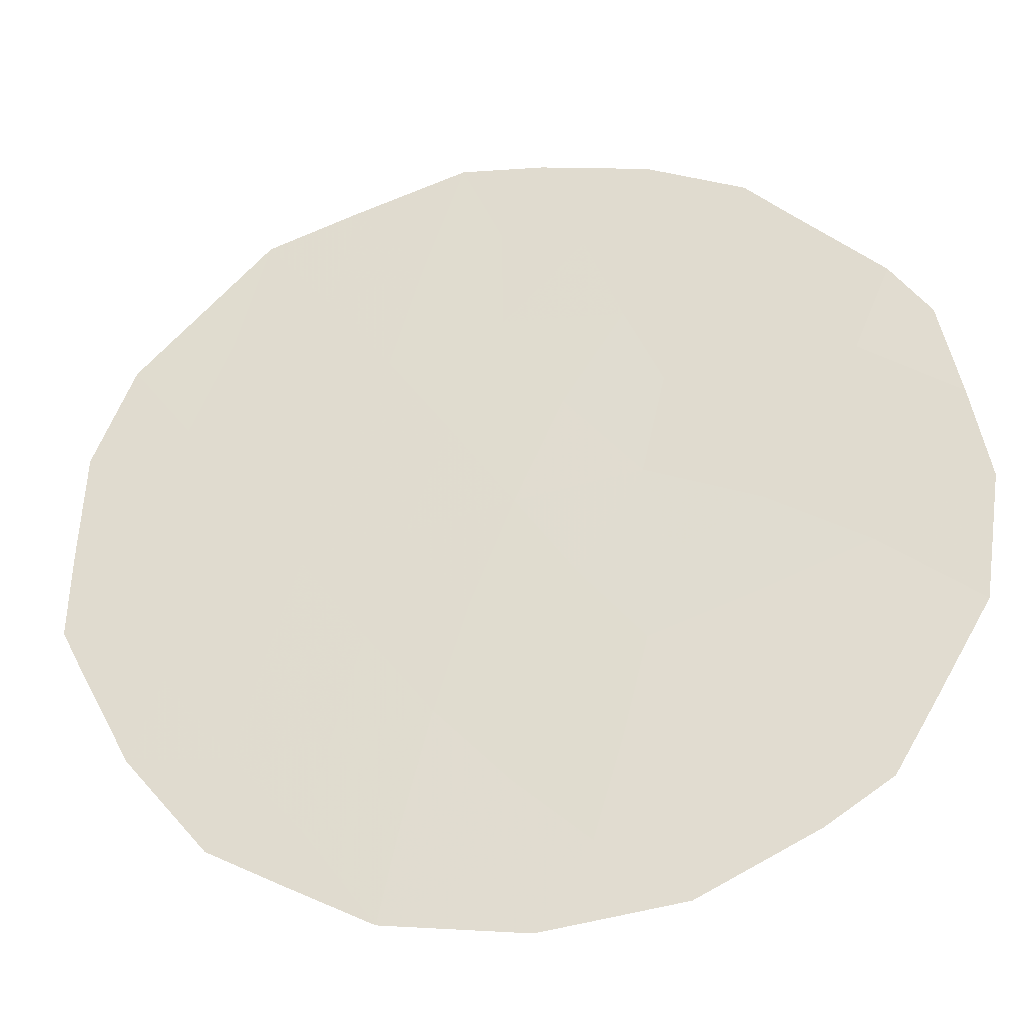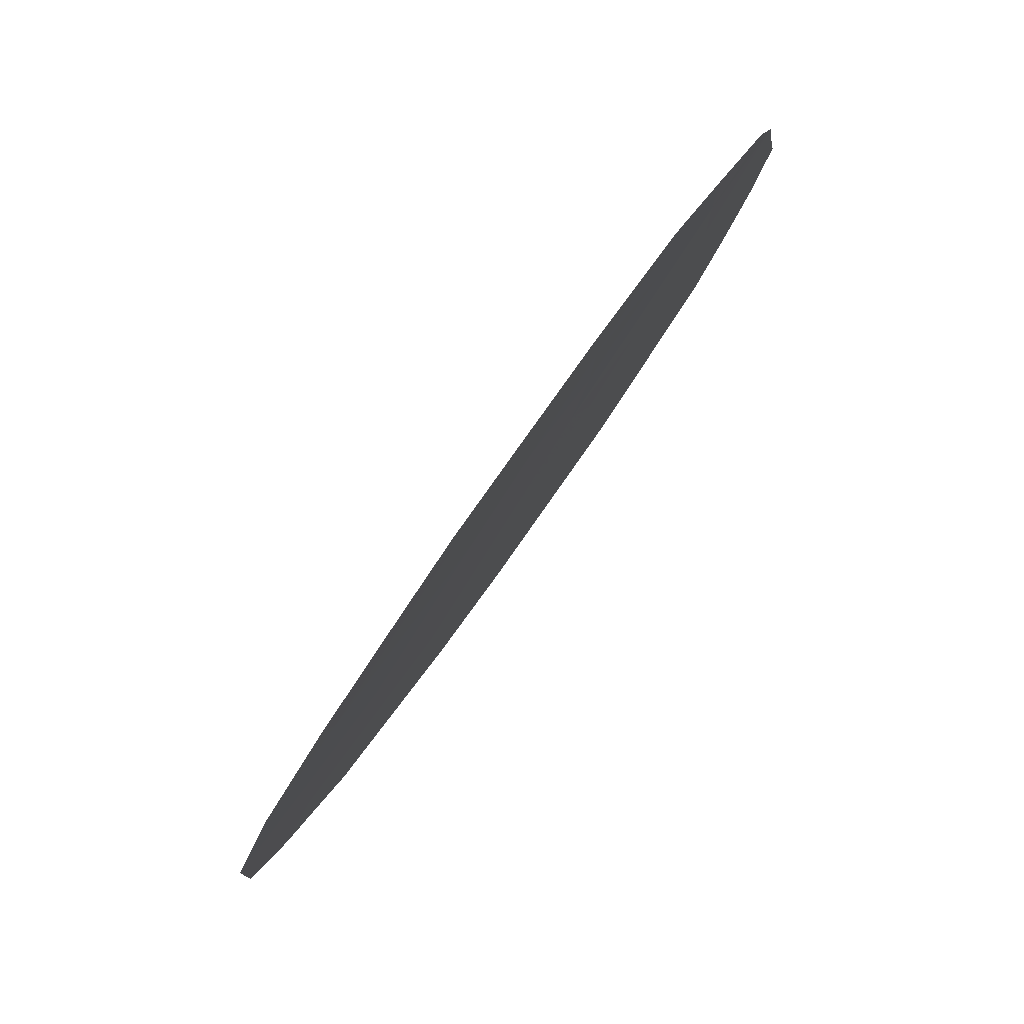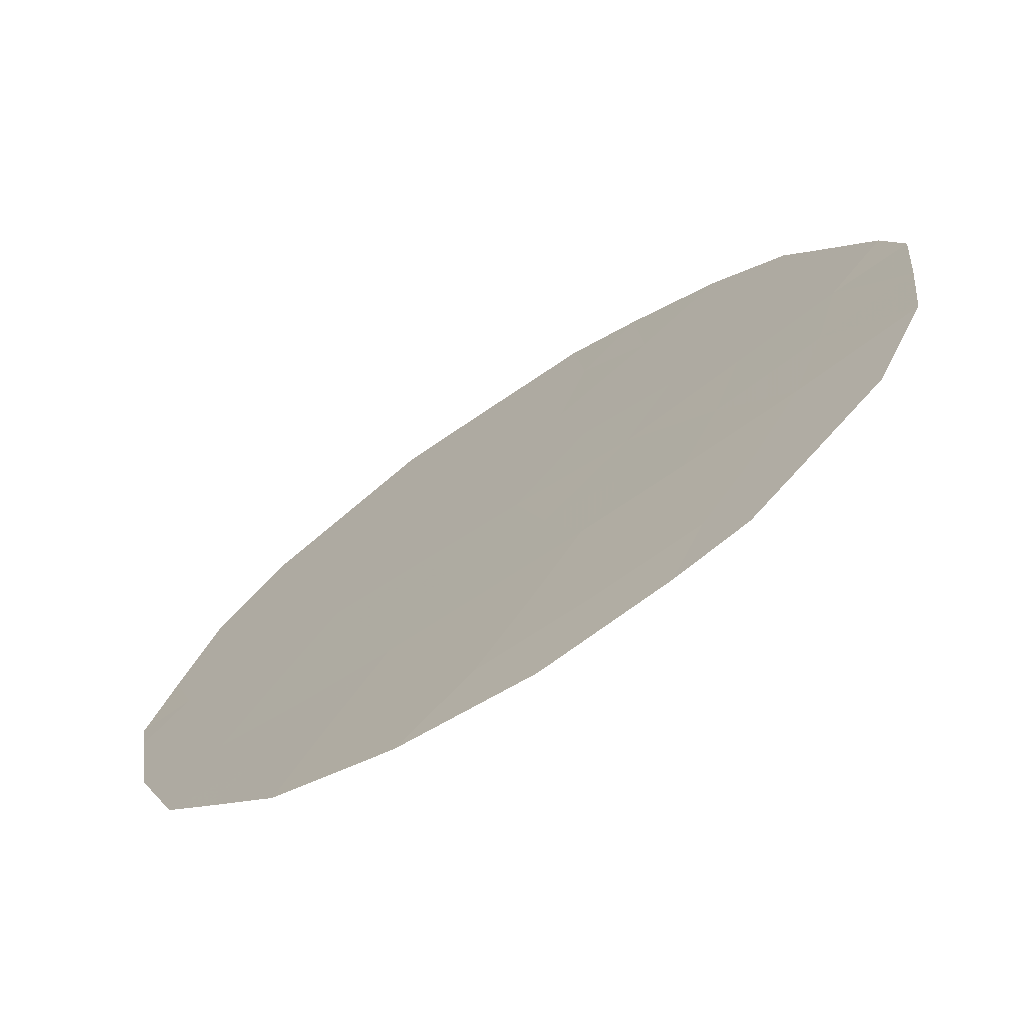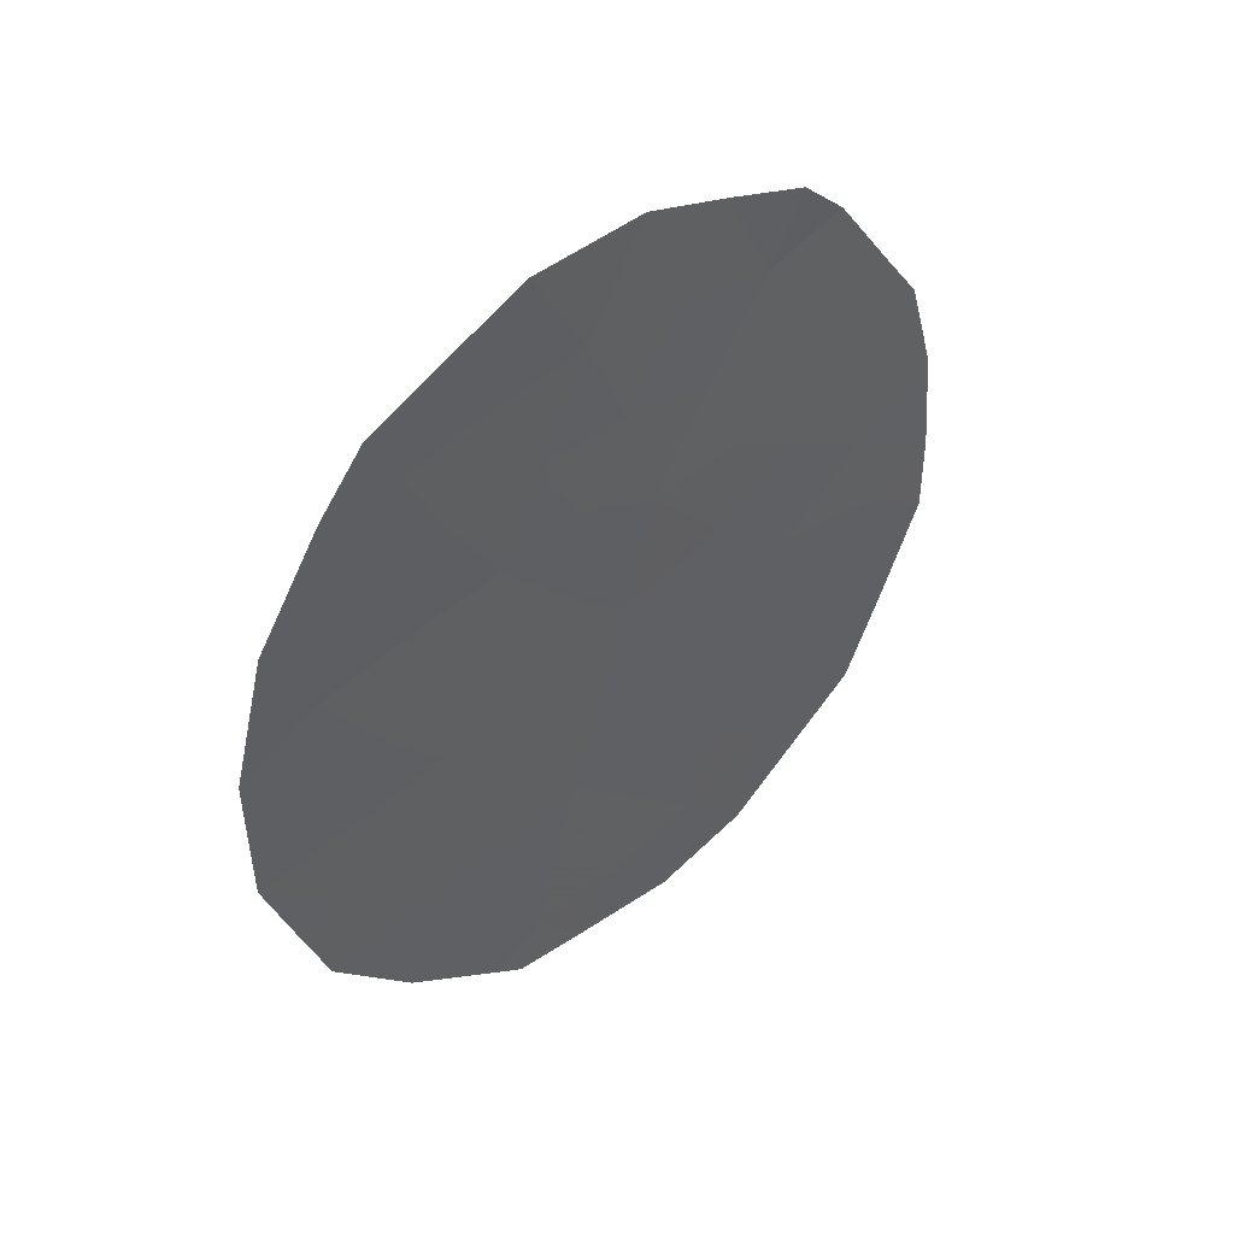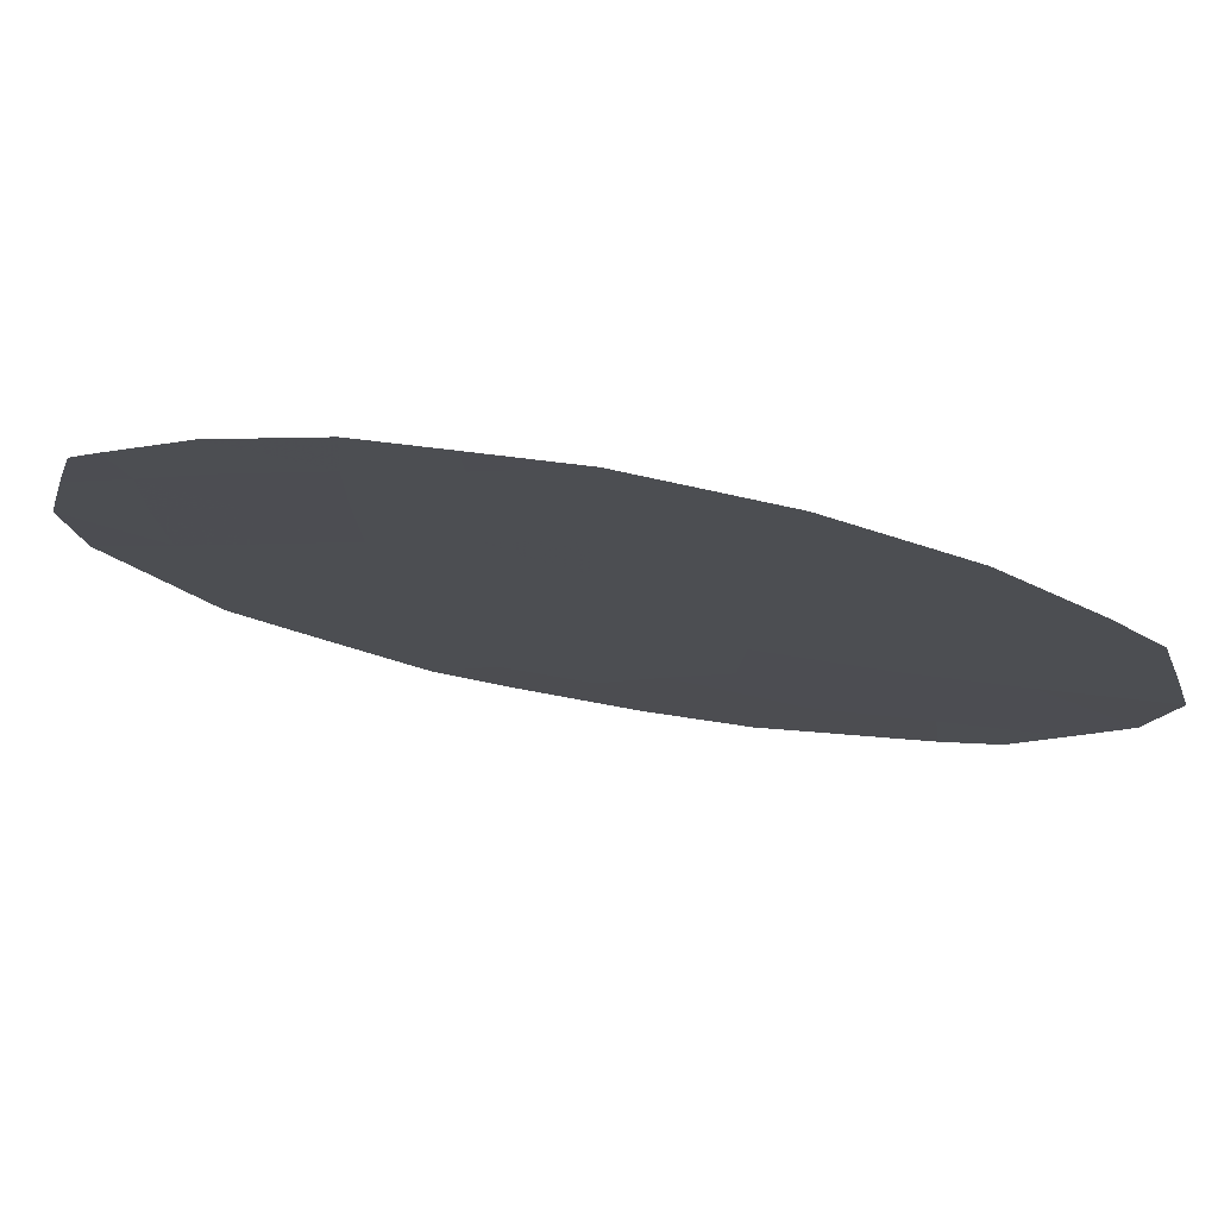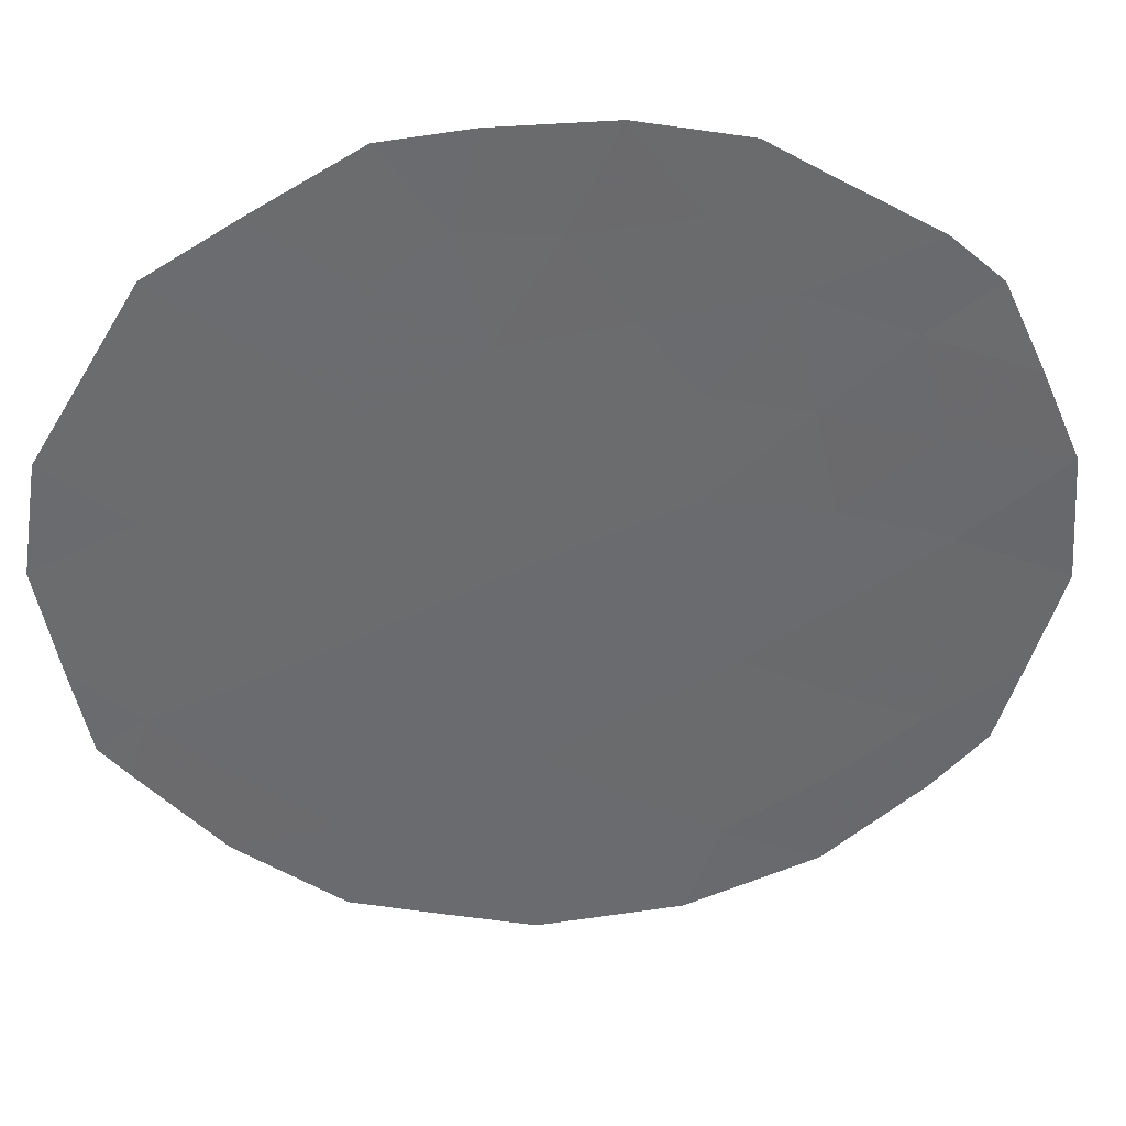
<metadata>
{"format":"obj","ext":"obj","renderer":"f3d","projection":"perspective","resolution":1024,"background":"white","views":[{"elev":0.0,"azim":104.9,"up":"+Z"},{"elev":-26.6,"azim":165.1,"up":"+Z"},{"elev":-31.0,"azim":131.4,"up":"+Z"},{"elev":45.5,"azim":-164.7,"up":"+Y"},{"elev":-68.6,"azim":76.9,"up":"+Z"},{"elev":70.3,"azim":81.5,"up":"+Z"}]}
</metadata>
<code>
v 83.43 -37.41 73.96
v 84.75 -38.95 71.9
v 82.74 -39.98 74.98
v 84.87 -35.58 71.75
v 85.39 -37.41 70.94
v 83.84 -35.33 73.36
v 83.12 -41.83 74.34
v 83.94 -40.42 73.13
v 84.19 -42.09 72.7
v 84.36 -37.18 72.54
v 82.75 -35.62 75.06
v 82.48 -37.8 75.41
v 83.6 -38.54 73.69
v 85 -40.68 71.49
v 82.74 -42.51 74.91
v 81.7 -36.8 76.64
v 81.47 -39.62 76.91
v 85.66 -36.54 70.52
v 84.64 -34.71 72.11
v 84.15 -34.35 72.88
v 81.94 -41.45 76.16
v 83.29 -42.75 74.06
v 81.72 -40.63 76.51
v 85.83 -39.11 70.25
v 83.03 -34.64 74.64
v 82.54 -34.96 75.39
v 85.49 -40.72 70.74
v 85.04 -35.02 71.49
v 82.28 -35.4 75.79
v 85.29 -35.56 71.09
v 83.51 -34.34 73.9
v 81.89 -36.35 76.36
v 84.51 -42.31 72.21
v 84.32 -42.54 72.49
v 82.36 -42 75.51
v 82.57 -41.58 75.2
v 81.54 -37.77 76.87
v 82.03 -37.24 76.12
v 81.48 -38.83 76.93
v 84.39 -35.41 72.51
v 82.94 -40.91 74.65
v 85.33 -39.05 71.02
v 85.1 -38.18 71.37
v 84.18 -38.79 72.79
v 84.35 -39.69 72.51
v 83.77 -39.5 73.41
v 83.17 -39.26 74.33
v 83.35 -40.21 74.04
v 85.55 -38.31 70.69
v 85.85 -37.79 70.24
v 83.89 -37.04 73.26
v 84.01 -37.87 73.07
v 84.64 -36.37 72.11
v 84.12 -36.29 72.92
v 83.6 -36.32 73.72
v 82.5 -38.94 75.35
v 83.01 -38.24 74.59
v 84.09 -41.31 72.88
v 83.52 -41.13 73.75
v 84.5 -40.57 72.27
v 84.89 -37.28 71.72
v 82.12 -39.83 75.92
v 82.33 -40.71 75.58
v 83.68 -42 73.48
v 83.87 -42.64 73.18
v 84.56 -38.06 72.22
v 83.06 -36.45 74.55
v 84.58 -41.47 72.12
v 85.03 -41.63 71.43
v 83.3 -35.44 74.21
v 84.91 -39.81 71.65
v 85.15 -36.45 71.32
v 82.45 -36.57 75.49
v 82.89 -37.34 74.79
v 85.39 -39.89 70.91
v 85.65 -39.98 70.51
v 82.01 -38.28 76.12
v 81.93 -39.11 76.23
f 21 36 35
f 77 37 38
f 78 39 77
f 5 18 50
f 4 40 19
f 41 36 63
f 7 22 15
f 78 62 17
f 42 43 49
f 44 45 46
f 47 46 48
f 1 51 52
f 11 26 25
f 53 54 40
f 55 54 51
f 14 27 69
f 4 19 28
f 11 29 26
f 47 56 57
f 58 64 59
f 58 60 68
f 4 28 30
f 61 53 72
f 56 62 78
f 62 3 63
f 44 52 66
f 55 67 70
f 11 73 29
f 9 34 65
f 9 33 34
f 60 45 71
f 41 48 59
f 5 72 18
f 66 61 43
f 74 1 57
f 73 67 74
f 75 42 24
f 71 42 75
f 7 15 36
f 35 36 15
f 12 77 38
f 38 37 16
f 12 56 77
f 78 17 39
f 77 39 37
f 40 6 20
f 40 20 19
f 3 41 63
f 41 7 36
f 63 36 21
f 42 2 43
f 49 43 5
f 13 44 46
f 44 2 45
f 46 45 8
f 3 47 48
f 47 13 46
f 48 46 8
f 50 49 5
f 42 49 24
f 50 24 49
f 13 1 52
f 52 51 10
f 4 53 40
f 53 10 54
f 40 54 6
f 1 55 51
f 55 6 54
f 51 54 10
f 13 47 57
f 47 3 56
f 57 56 12
f 8 58 59
f 58 9 64
f 59 64 7
f 9 58 68
f 58 8 60
f 68 60 14
f 5 61 72
f 61 10 53
f 72 53 4
f 20 6 31
f 56 3 62
f 23 63 21
f 17 62 23
f 63 23 62
f 65 64 9
f 7 64 22
f 65 22 64
f 2 44 66
f 44 13 52
f 66 52 10
f 6 55 70
f 55 1 67
f 70 67 11
f 73 32 29
f 69 68 14
f 9 68 33
f 69 33 68
f 25 70 11
f 70 31 6
f 31 70 25
f 14 60 71
f 60 8 45
f 71 45 2
f 7 41 59
f 41 3 48
f 59 48 8
f 30 72 4
f 72 30 18
f 2 66 43
f 66 10 61
f 43 61 5
f 73 12 38
f 32 38 16
f 32 73 38
f 12 74 57
f 57 1 13
f 12 73 74
f 73 11 67
f 74 67 1
f 24 76 75
f 14 75 27
f 76 27 75
f 14 71 75
f 71 2 42
f 77 56 78

</code>
